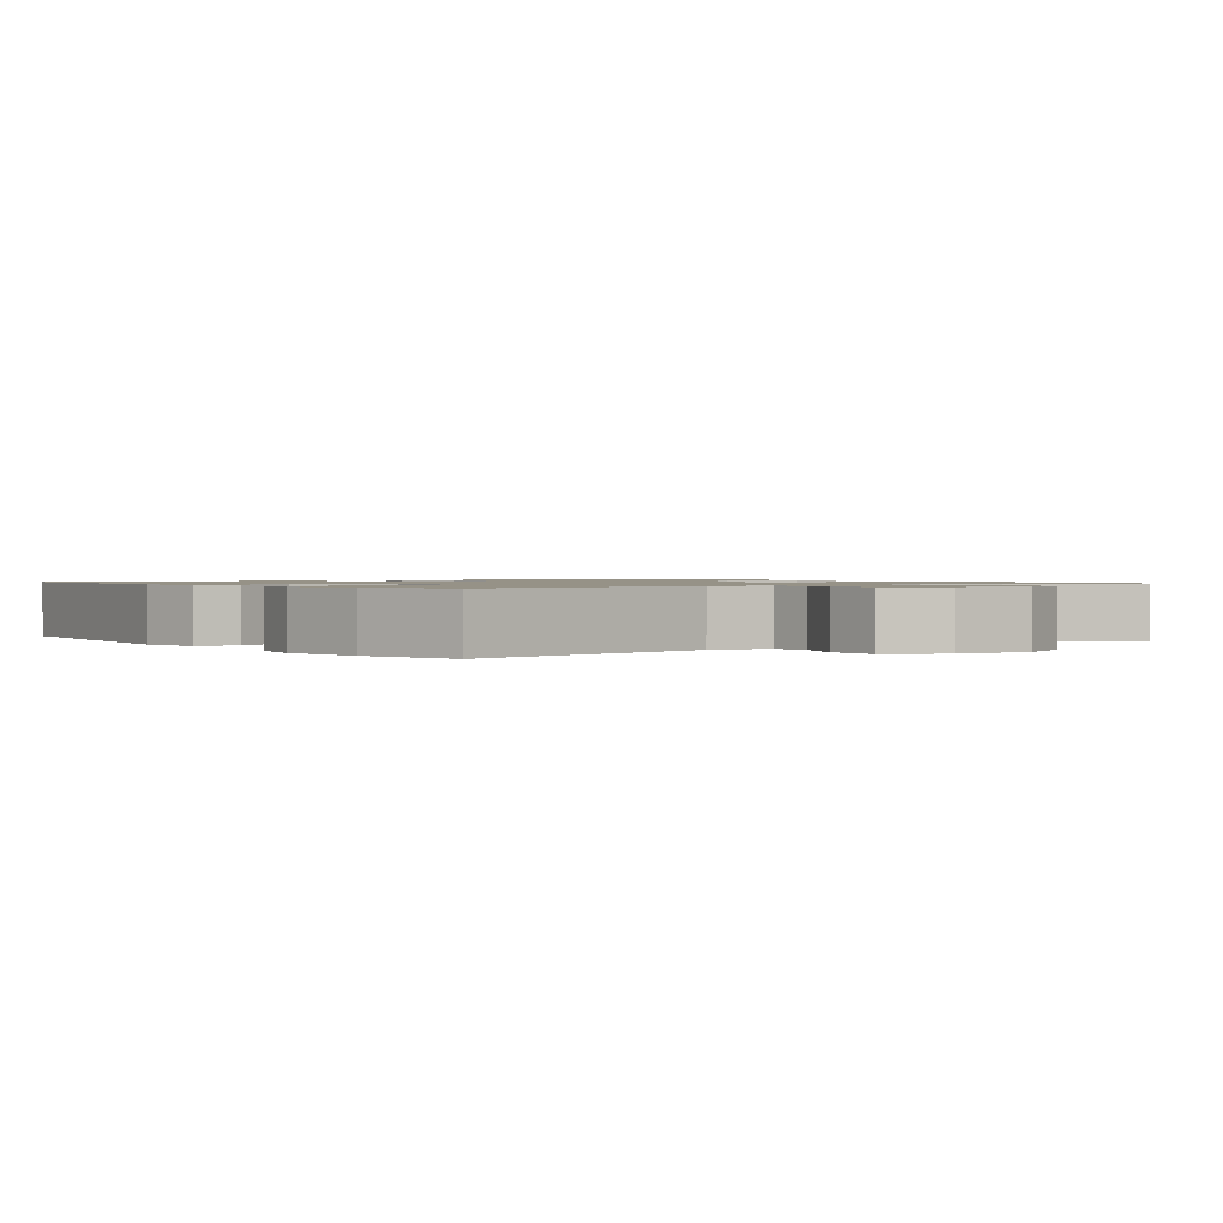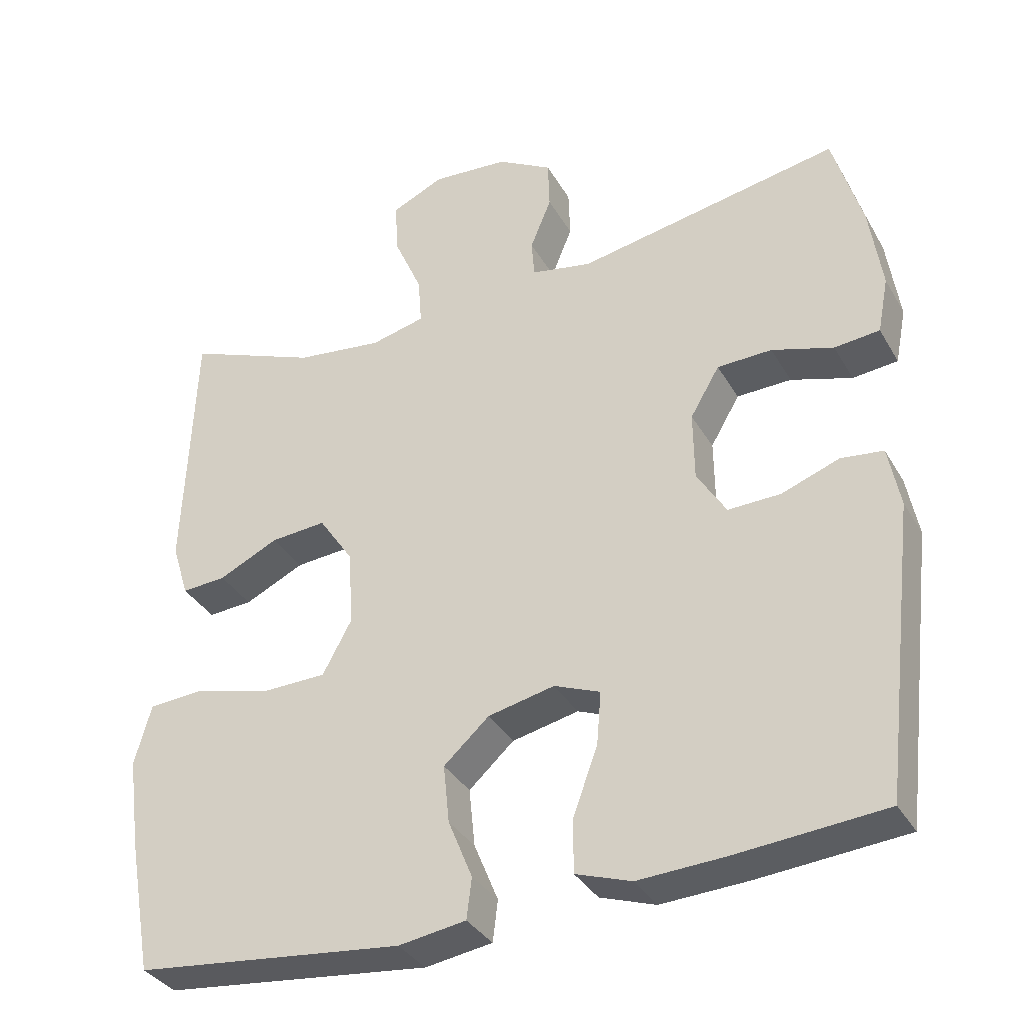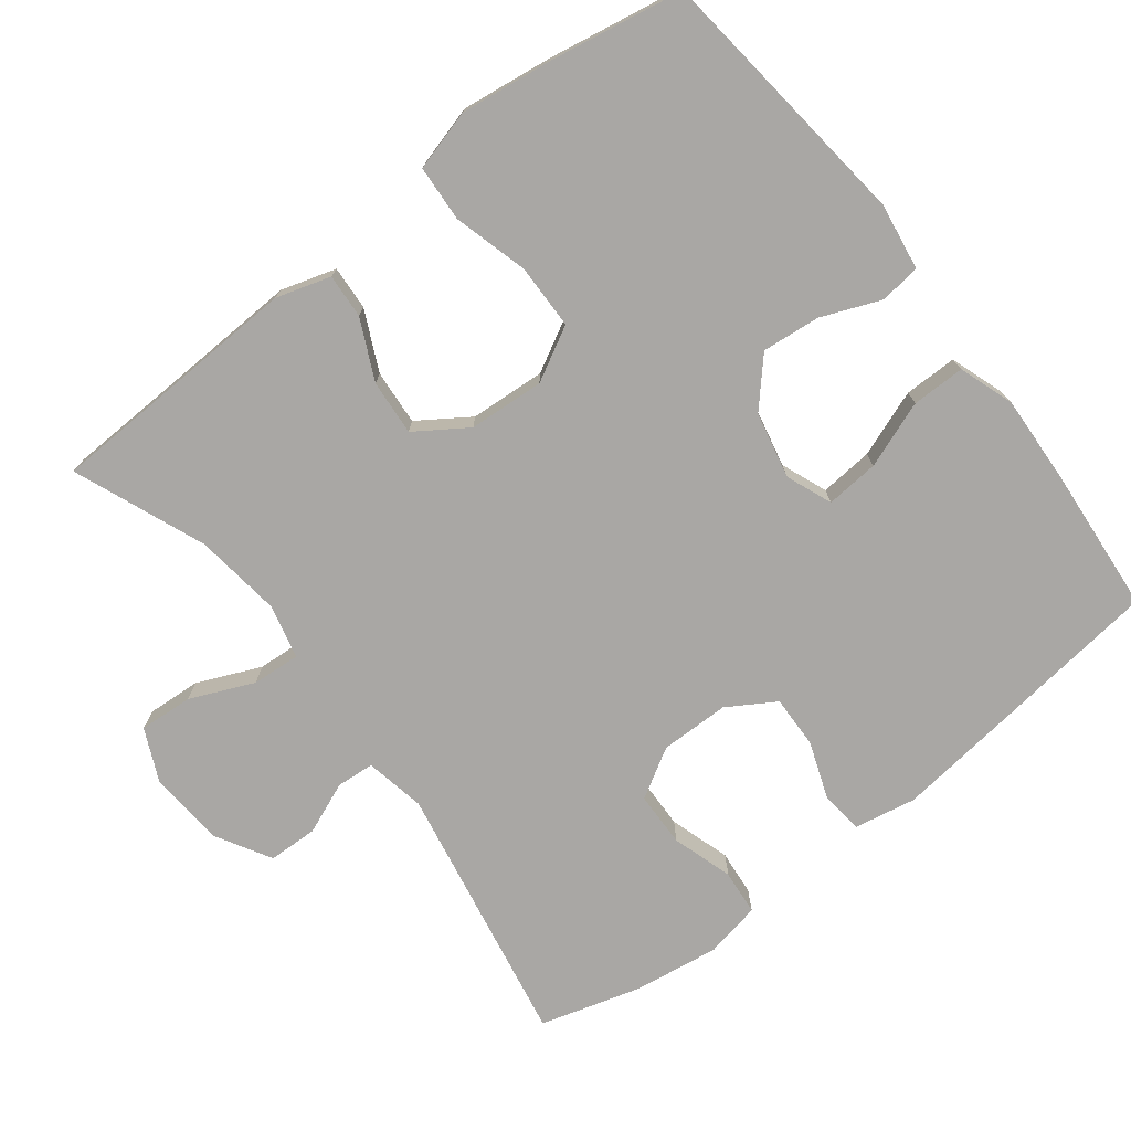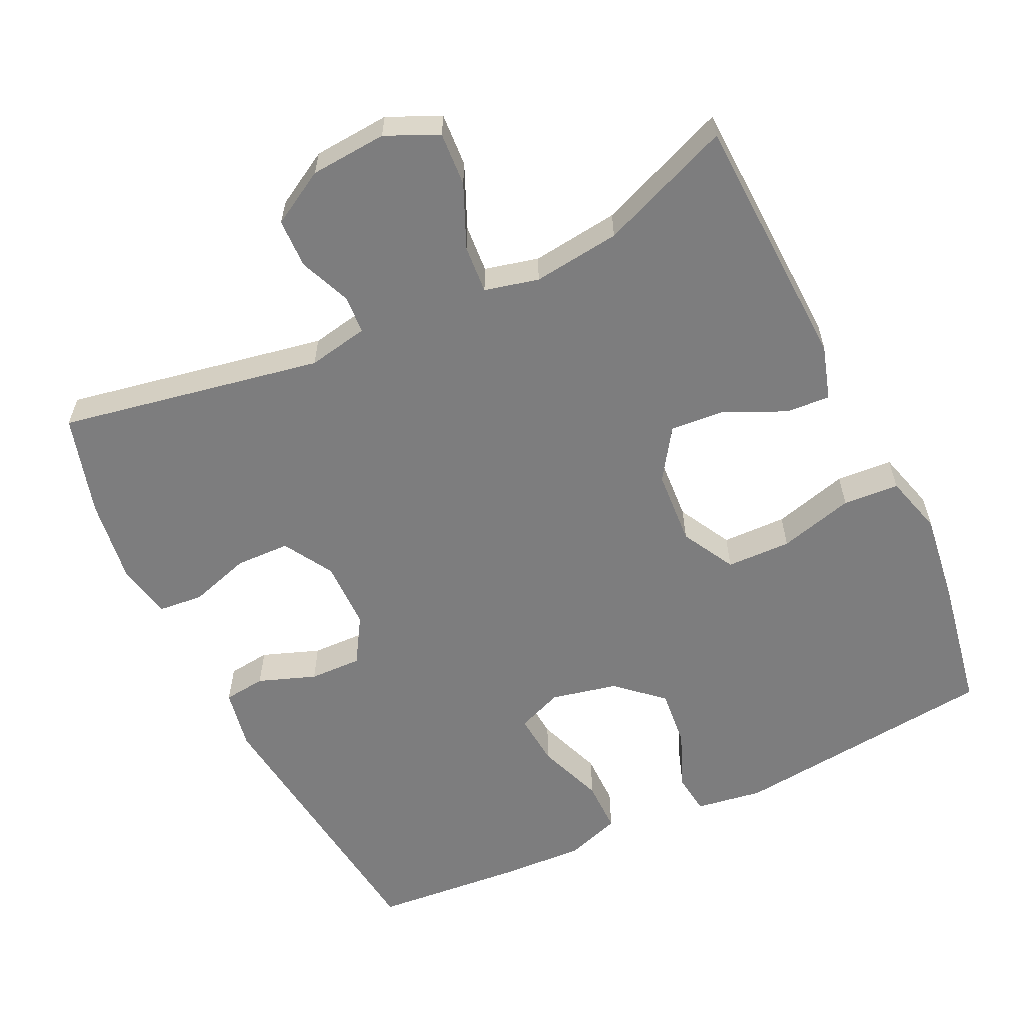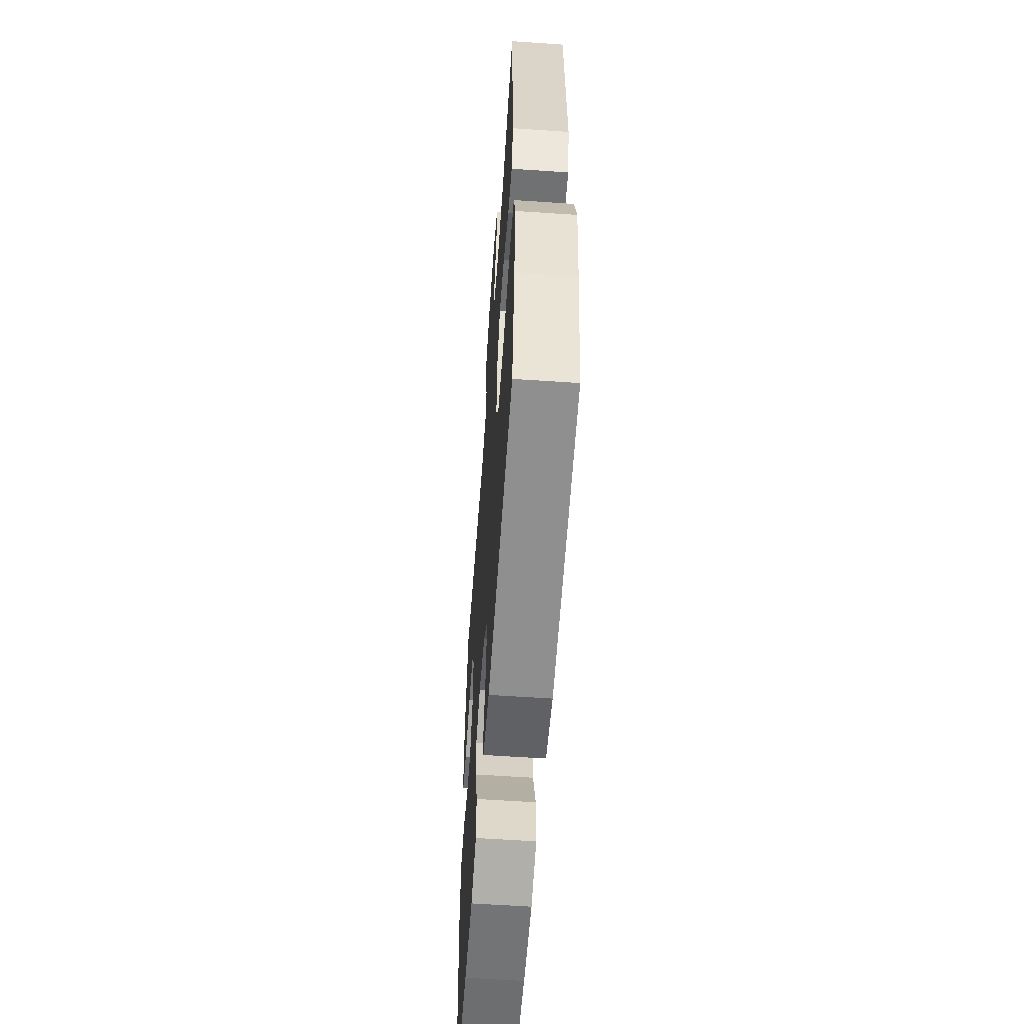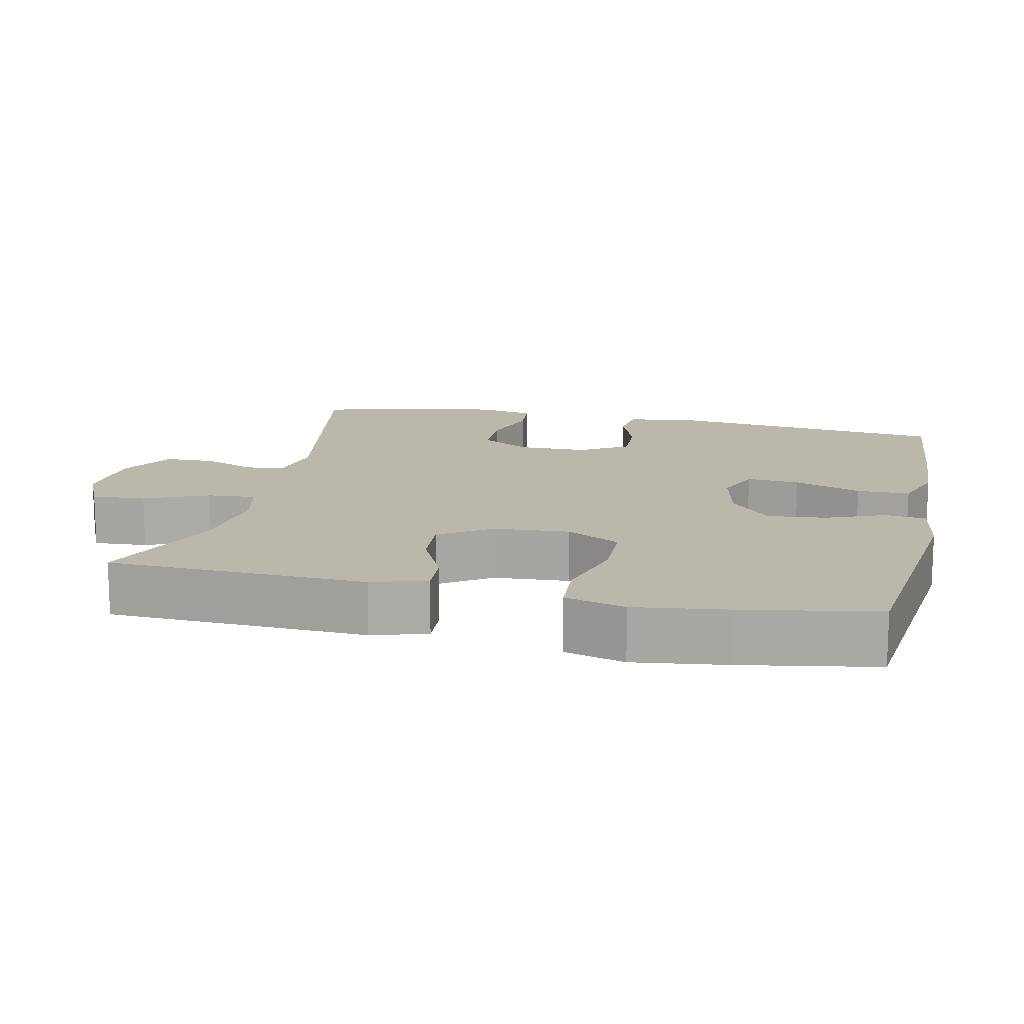
<metadata>
{"format":"obj","ext":"obj","renderer":"f3d","projection":"perspective","resolution":1024,"background":"white","views":[{"elev":1.1,"azim":-36.5,"up":"+Y"},{"elev":-34.9,"azim":-153.7,"up":"+Z"},{"elev":-74.8,"azim":127.8,"up":"+Y"},{"elev":-59.1,"azim":25.6,"up":"+Y"},{"elev":-59.0,"azim":86.0,"up":"+Z"},{"elev":14.4,"azim":102.5,"up":"+Y"}]}
</metadata>
<code>
v -0.5 0.07 0.5
v -0.139 0.07 0.433
v -0.056 0.07 0.449
v -0.052 0.07 0.501
v -0.081 0.07 0.572
v -0.079 0.07 0.64
v -0.004 0.07 0.683
v 0.101 0.07 0.691
v 0.173 0.07 0.658
v 0.168 0.07 0.584
v 0.13 0.07 0.497
v 0.125 0.07 0.431
v 0.199 0.07 0.413
v 0.319 0.07 0.428
v 0.5 0.07 0.5
v 0.509 0.07 0.267
v 0.514 0.07 0.146
v 0.491 0.07 0.071
v 0.43 0.07 0.075
v 0.348 0.07 0.114
v 0.272 0.07 0.12
v 0.225 0.07 0.05
v 0.218 0.07 -0.054
v 0.258 0.07 -0.128
v 0.347 0.07 -0.13
v 0.45 0.07 -0.102
v 0.527 0.07 -0.107
v 0.55 0.07 -0.19
v 0.533 0.07 -0.316
v 0.5 0.07 -0.5
v 0.132 0.07 -0.541
v 0.04 0.07 -0.527
v 0.033 0.07 -0.471
v 0.066 0.07 -0.39
v 0.074 0.07 -0.31
v 0.012 0.07 -0.254
v -0.079 0.07 -0.234
v -0.142 0.07 -0.259
v -0.136 0.07 -0.332
v -0.102 0.07 -0.424
v -0.102 0.07 -0.497
v -0.178 0.07 -0.523
v -0.298 0.07 -0.517
v -0.5 0.07 -0.5
v -0.547 0.07 -0.102
v -0.531 0.07 -0.018
v -0.473 0.07 -0.011
v -0.394 0.07 -0.04
v -0.322 0.07 -0.042
v -0.282 0.07 0.023
v -0.281 0.07 0.118
v -0.321 0.07 0.186
v -0.396 0.07 0.188
v -0.48 0.07 0.162
v -0.542 0.07 0.168
v -0.557 0.07 0.245
v -0.54 0.07 0.362
v -0.5 0 0.5
v -0.139 0 0.433
v -0.056 0 0.449
v -0.052 0 0.501
v -0.081 0 0.572
v -0.079 0 0.64
v -0.004 0 0.683
v 0.101 0 0.691
v 0.173 0 0.658
v 0.168 0 0.584
v 0.13 0 0.497
v 0.125 0 0.431
v 0.199 0 0.413
v 0.319 0 0.428
v 0.5 0 0.5
v 0.509 0 0.267
v 0.514 0 0.146
v 0.491 0 0.071
v 0.43 0 0.075
v 0.348 0 0.114
v 0.272 0 0.12
v 0.225 0 0.05
v 0.218 0 -0.054
v 0.258 0 -0.128
v 0.347 0 -0.13
v 0.45 0 -0.102
v 0.527 0 -0.107
v 0.55 0 -0.19
v 0.533 0 -0.316
v 0.5 0 -0.5
v 0.132 0 -0.541
v 0.04 0 -0.527
v 0.033 0 -0.471
v 0.066 0 -0.39
v 0.074 0 -0.31
v 0.012 0 -0.254
v -0.079 0 -0.234
v -0.142 0 -0.259
v -0.136 0 -0.332
v -0.102 0 -0.424
v -0.102 0 -0.497
v -0.178 0 -0.523
v -0.298 0 -0.517
v -0.5 0 -0.5
v -0.547 0 -0.102
v -0.531 0 -0.018
v -0.473 0 -0.011
v -0.394 0 -0.04
v -0.322 0 -0.042
v -0.282 0 0.023
v -0.281 0 0.118
v -0.321 0 0.186
v -0.396 0 0.188
v -0.48 0 0.162
v -0.542 0 0.168
v -0.557 0 0.245
v -0.54 0 0.362
f 56 57 1 2
f 53 54 55 56
f 52 53 56 2
f 51 52 2 3
f 50 51 3
f 45 46 47 48
f 45 48 49
f 44 45 49
f 43 44 49 50
f 39 40 41 42
f 38 39 42 43
f 31 32 33 34
f 31 34 35
f 30 31 35
f 29 30 35 36
f 25 26 27 28
f 24 25 28 29
f 17 18 19 20
f 16 17 20 21
f 14 15 16 21
f 13 14 21 22
f 8 9 10 11
f 8 11 12
f 7 8 12
f 4 5 6 7
f 3 4 7 12
f 38 43 50 3
f 24 29 36 37
f 23 24 37
f 22 23 37 38
f 13 22 38
f 3 12 13 38
f 59 58 114 113
f 113 112 111 110
f 59 113 110 109
f 60 59 109 108
f 60 108 107
f 105 104 103 102
f 106 105 102
f 106 102 101
f 107 106 101 100
f 99 98 97 96
f 100 99 96 95
f 91 90 89 88
f 92 91 88
f 92 88 87
f 93 92 87 86
f 85 84 83 82
f 86 85 82 81
f 77 76 75 74
f 78 77 74 73
f 78 73 72 71
f 79 78 71 70
f 68 67 66 65
f 69 68 65
f 69 65 64
f 64 63 62 61
f 69 64 61 60
f 60 107 100 95
f 94 93 86 81
f 94 81 80
f 95 94 80 79
f 95 79 70
f 95 70 69 60
f 1 58 59 2
f 2 59 60 3
f 3 60 61 4
f 4 61 62 5
f 5 62 63 6
f 6 63 64 7
f 7 64 65 8
f 8 65 66 9
f 9 66 67 10
f 10 67 68 11
f 11 68 69 12
f 12 69 70 13
f 13 70 71 14
f 14 71 72 15
f 15 72 73 16
f 16 73 74 17
f 17 74 75 18
f 18 75 76 19
f 19 76 77 20
f 20 77 78 21
f 21 78 79 22
f 22 79 80 23
f 23 80 81 24
f 24 81 82 25
f 25 82 83 26
f 26 83 84 27
f 27 84 85 28
f 28 85 86 29
f 29 86 87 30
f 30 87 88 31
f 31 88 89 32
f 32 89 90 33
f 33 90 91 34
f 34 91 92 35
f 35 92 93 36
f 36 93 94 37
f 37 94 95 38
f 38 95 96 39
f 39 96 97 40
f 40 97 98 41
f 41 98 99 42
f 42 99 100 43
f 43 100 101 44
f 44 101 102 45
f 45 102 103 46
f 46 103 104 47
f 47 104 105 48
f 48 105 106 49
f 49 106 107 50
f 50 107 108 51
f 51 108 109 52
f 52 109 110 53
f 53 110 111 54
f 54 111 112 55
f 55 112 113 56
f 56 113 114 57
f 57 114 58 1

</code>
